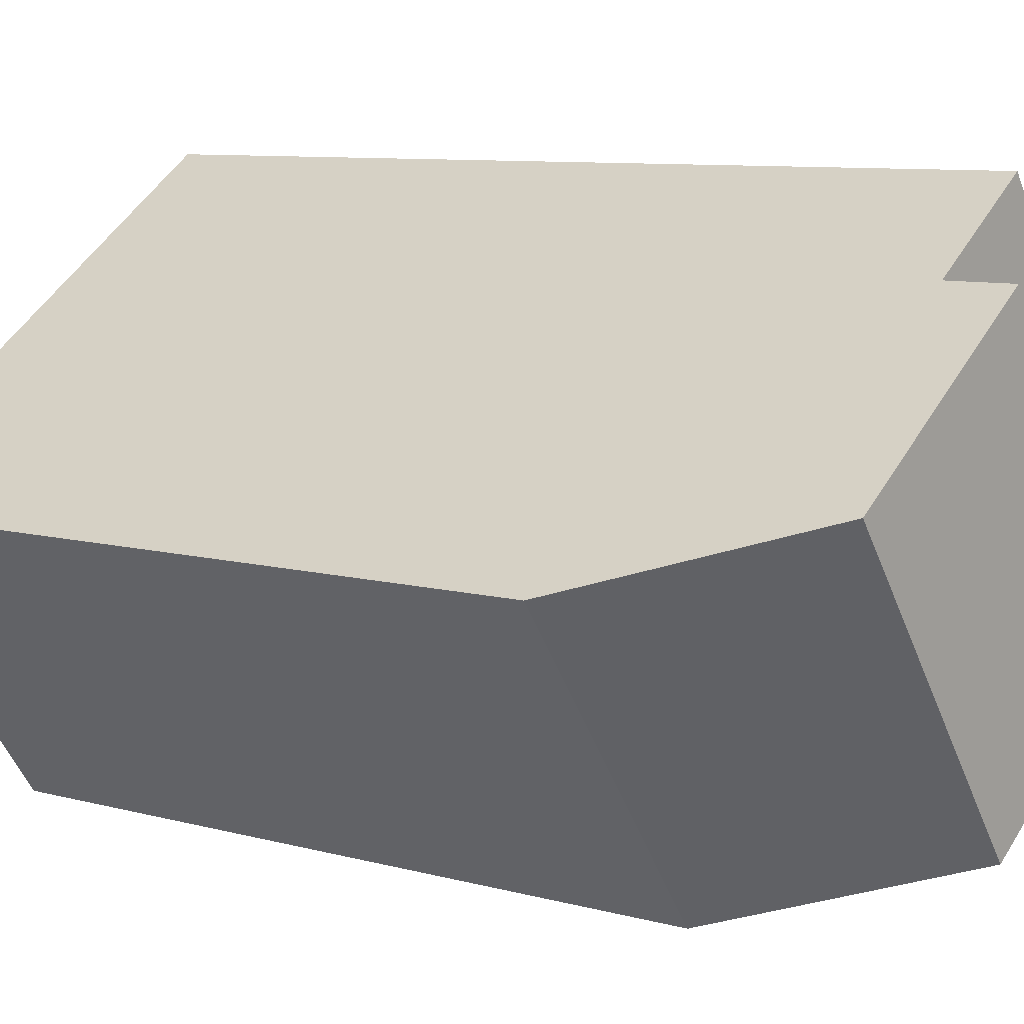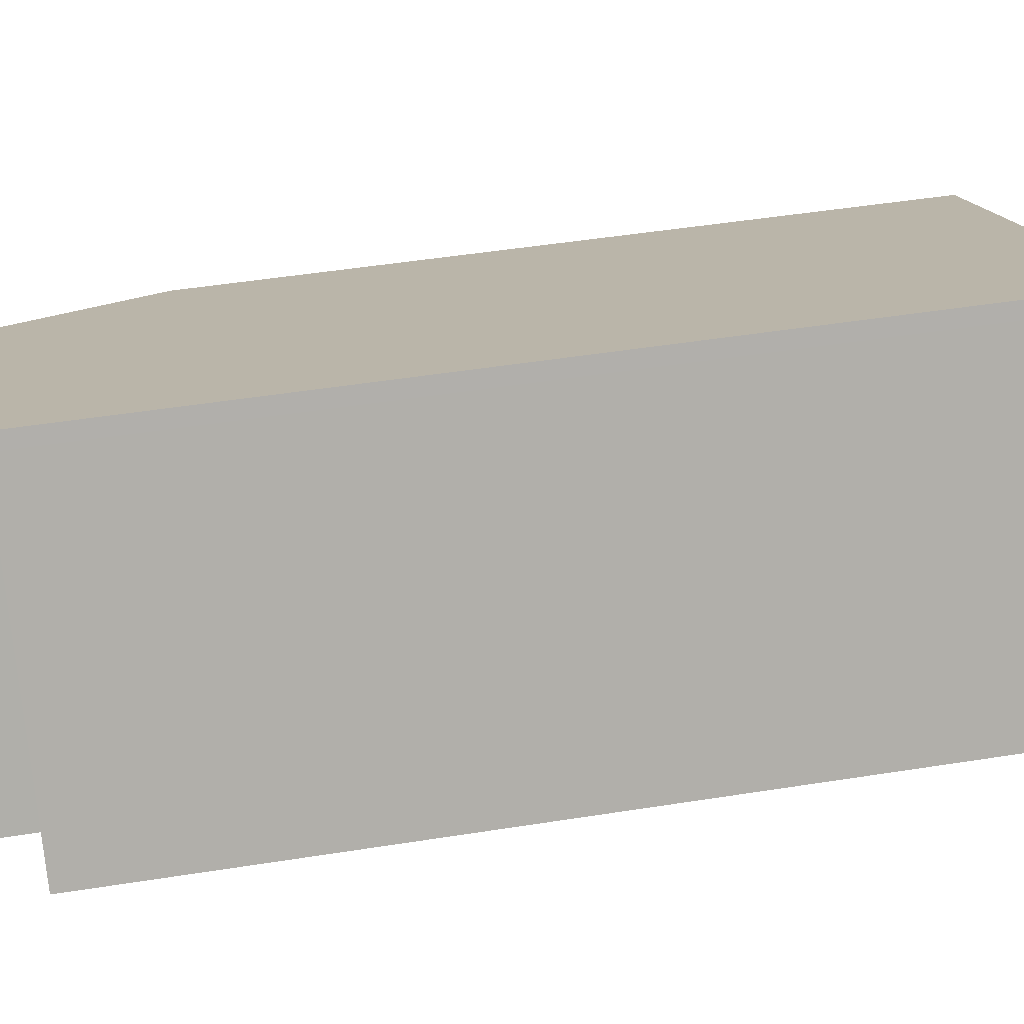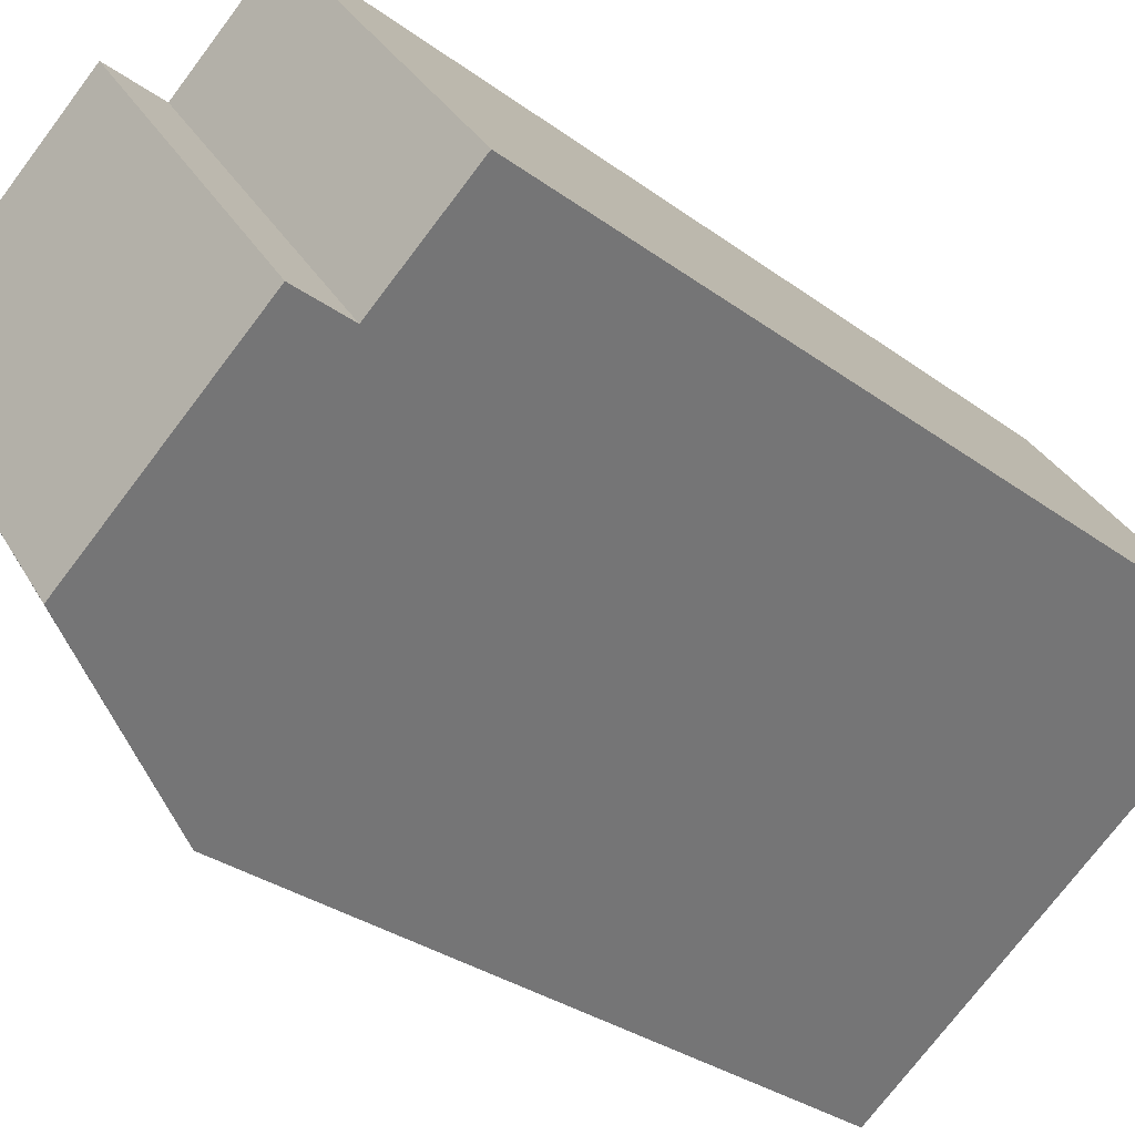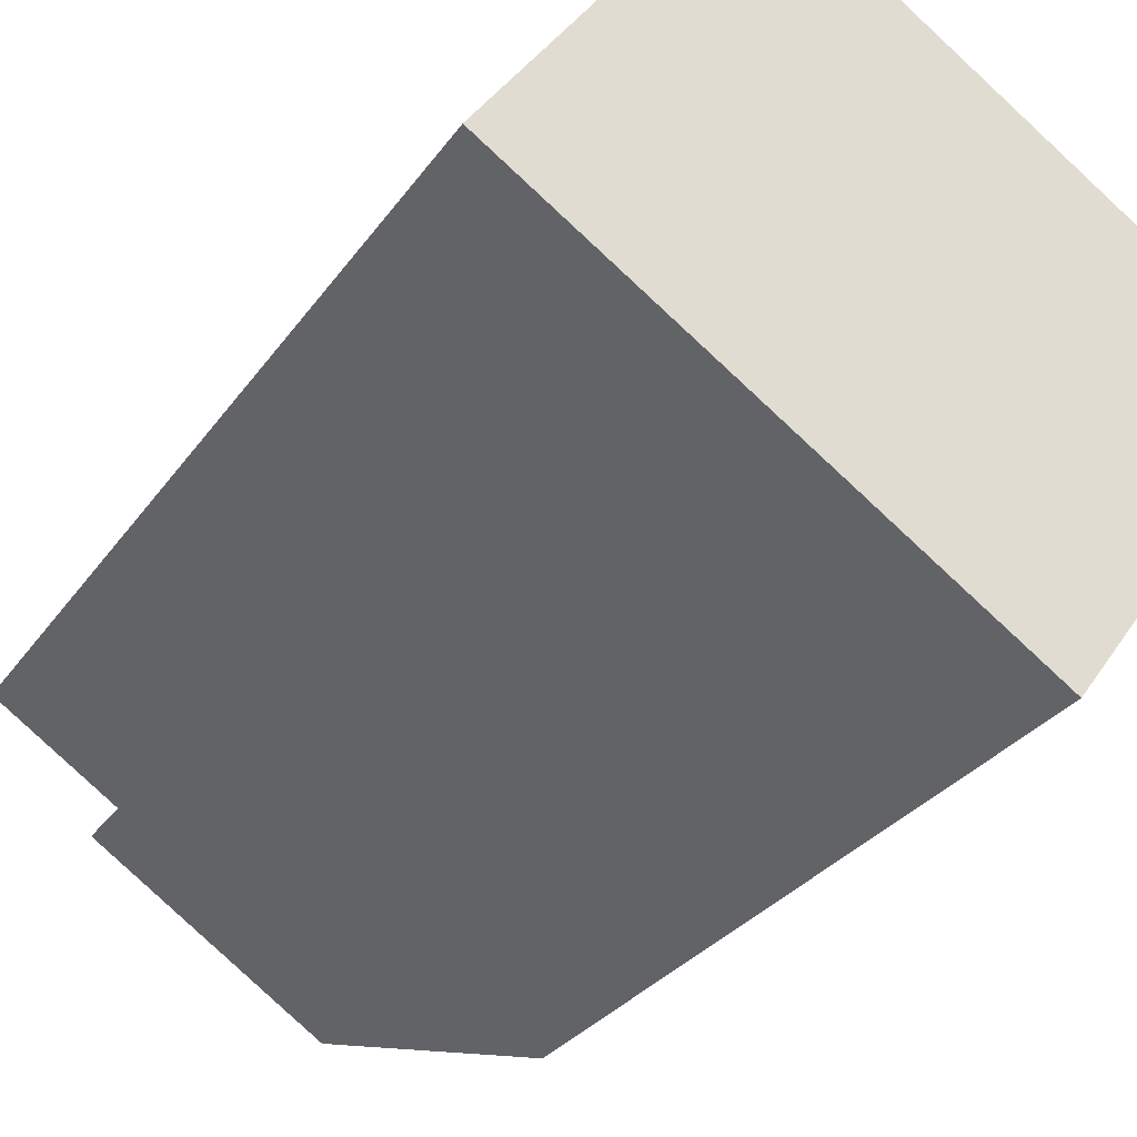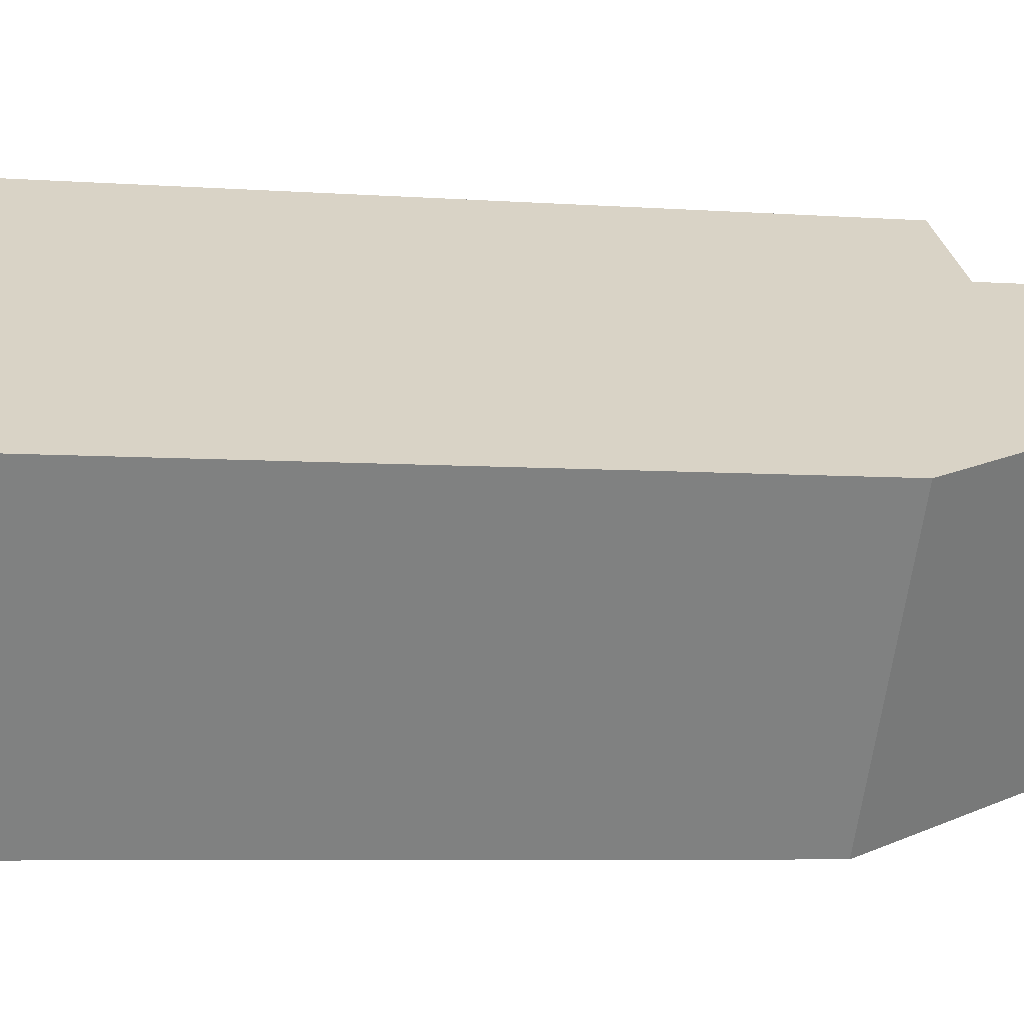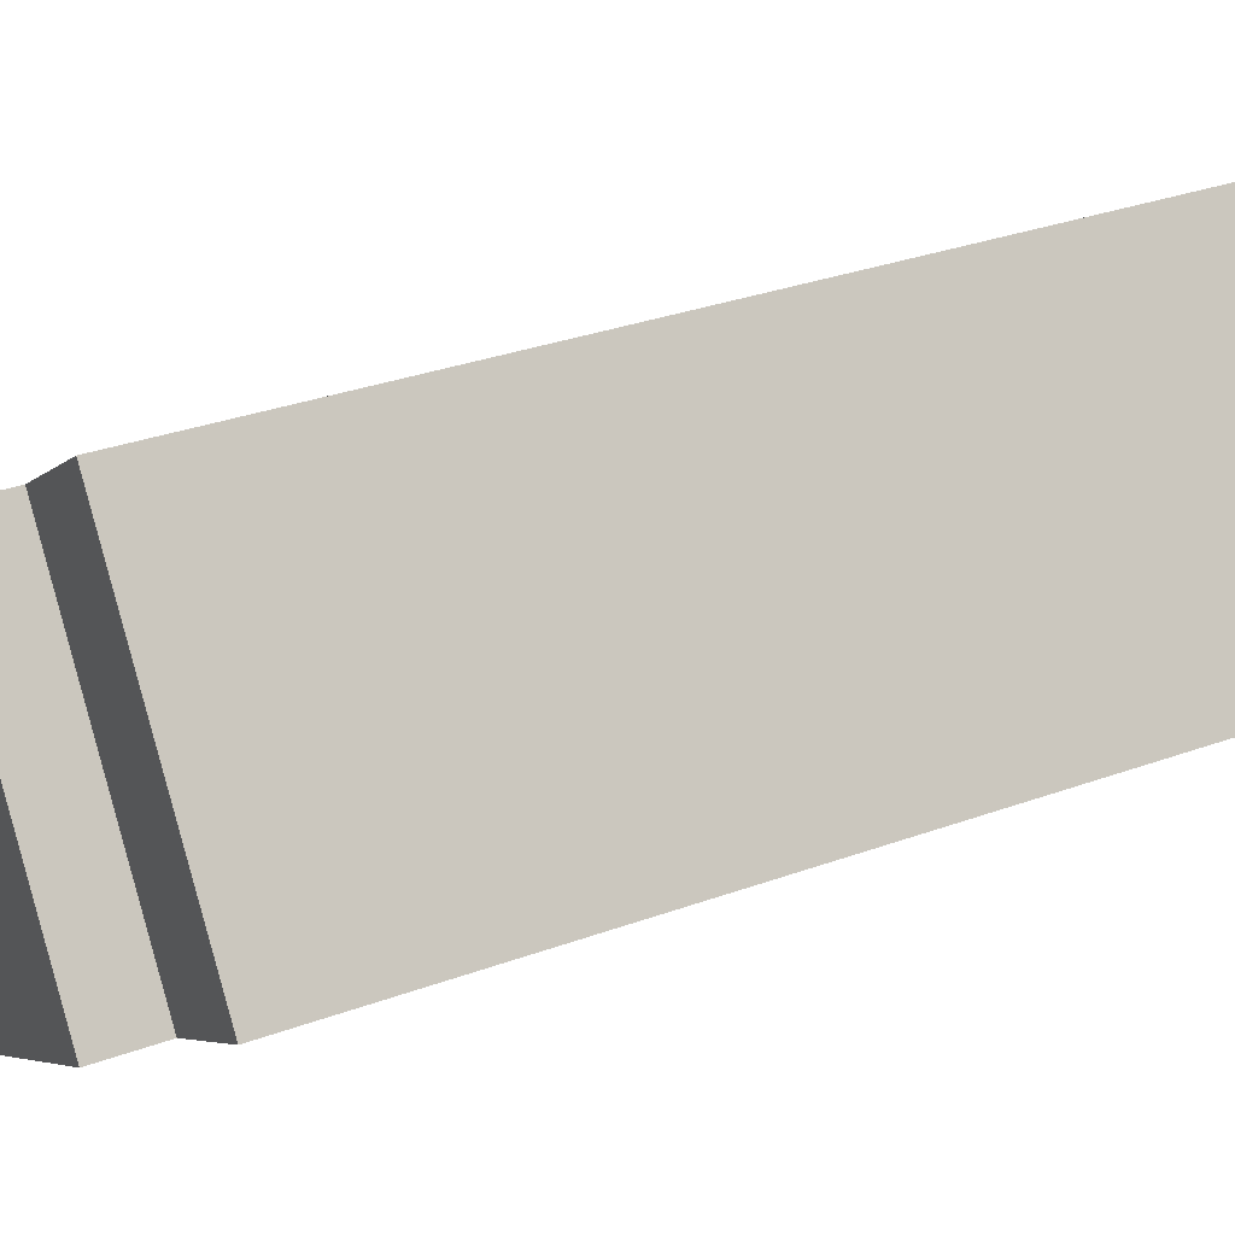
<metadata>
{"format":"obj","ext":"obj","renderer":"f3d","projection":"perspective","resolution":1024,"background":"white","views":[{"elev":8.3,"azim":127.8,"up":"+Z"},{"elev":48.8,"azim":-100.0,"up":"+Z"},{"elev":-30.2,"azim":-137.0,"up":"+Z"},{"elev":-28.3,"azim":-27.4,"up":"+Z"},{"elev":-6.4,"azim":78.1,"up":"+Z"},{"elev":32.3,"azim":-116.9,"up":"+Z"}]}
</metadata>
<code>
v  4.736 -3.977e-16 6.495
v  0 24.98 1.53e-15
v  0 0 0
v  5.704 -4.79e-16 7.823
v  4.736 24.98 6.495
v  5.704 24.98 7.823
v  9.163 26.78 5.972
v  3.24 24.98 -2.198
v  9.163 24.98 5.972
v  3.24 26.78 -2.198
v  3.24 1.346e-16 -2.198
v  9.328 3.875e-16 -6.329
v  9.328 26.78 -6.329
v  12.09 5.02e-16 -8.199
v  12.09 20.65 -8.199
v  15.21 26.78 1.79
v  9.163 -3.657e-16 5.972
v  5.966 24.98 8.182
v  5.966 -5.01e-16 8.182
v  15.21 -1.096e-16 1.79
v  17.95 6.368e-18 -0.104
v  17.95 20.65 -0.104
v  16.57 1.234e-16 -2.015
v  16.57 20.65 -2.015
v  17.68 2.909e-17 -0.475
v  17.68 20.65 -0.475
g defaultobject
f 1 2 3
f 2 1 4
f 2 4 5
f 5 4 6
f 7 8 9
f 8 7 10
f 2 11 3
f 11 2 12
f 12 2 8
f 12 8 10
f 12 10 13
f 12 13 14
f 14 13 15
f 7 13 10
f 13 7 16
f 17 18 19
f 18 17 9
f 9 17 20
f 9 20 7
f 7 20 16
f 16 20 21
f 16 21 22
f 15 23 14
f 23 15 24
f 20 25 21
f 25 20 23
f 23 20 14
f 14 20 12
f 12 20 17
f 12 17 11
f 11 17 19
f 11 19 1
f 11 1 3
f 1 19 4
f 5 8 2
f 8 5 9
f 9 5 6
f 9 6 18
f 26 23 24
f 23 26 22
f 23 22 25
f 25 22 21
f 18 4 19
f 4 18 6
f 22 13 16
f 13 22 24
f 13 24 15
f 24 22 26

</code>
